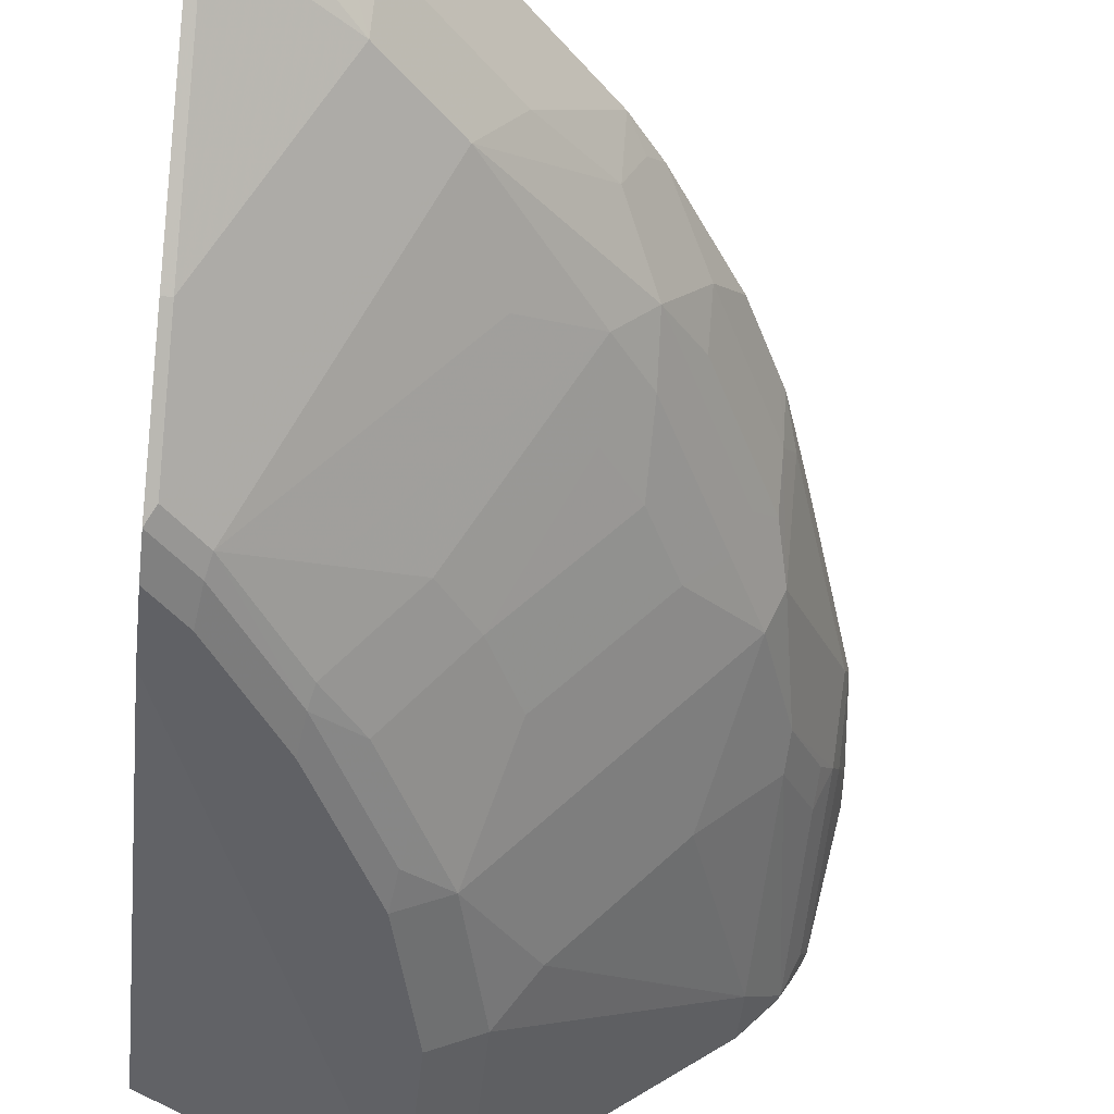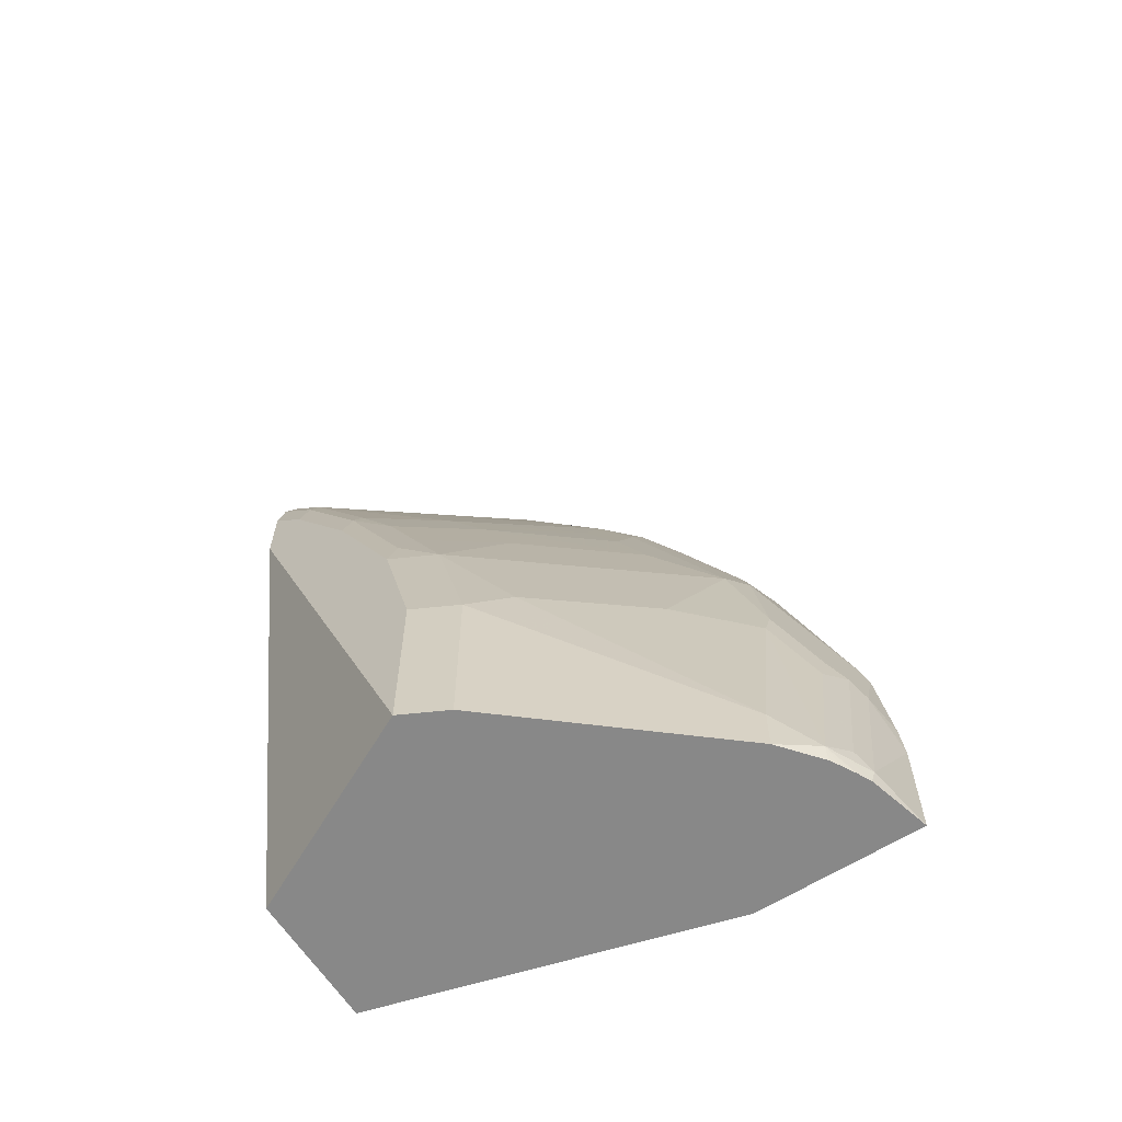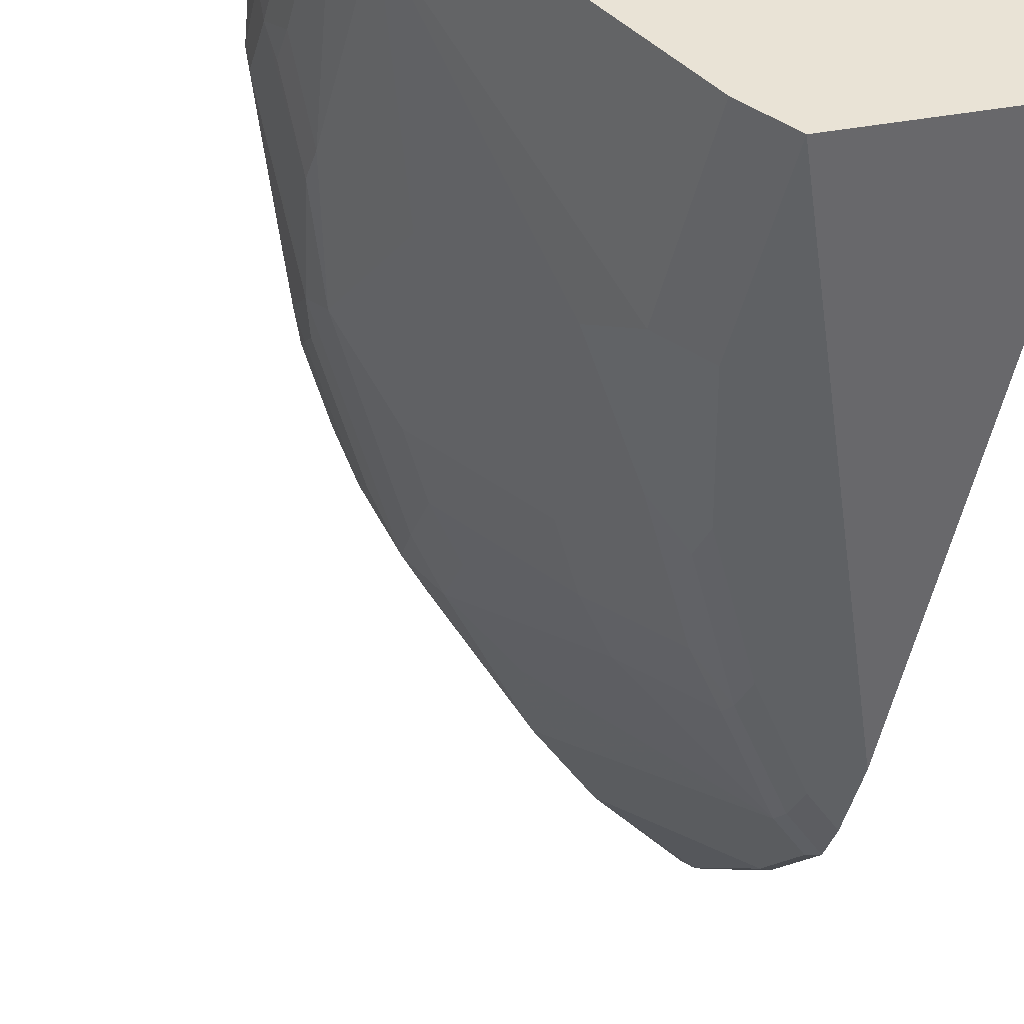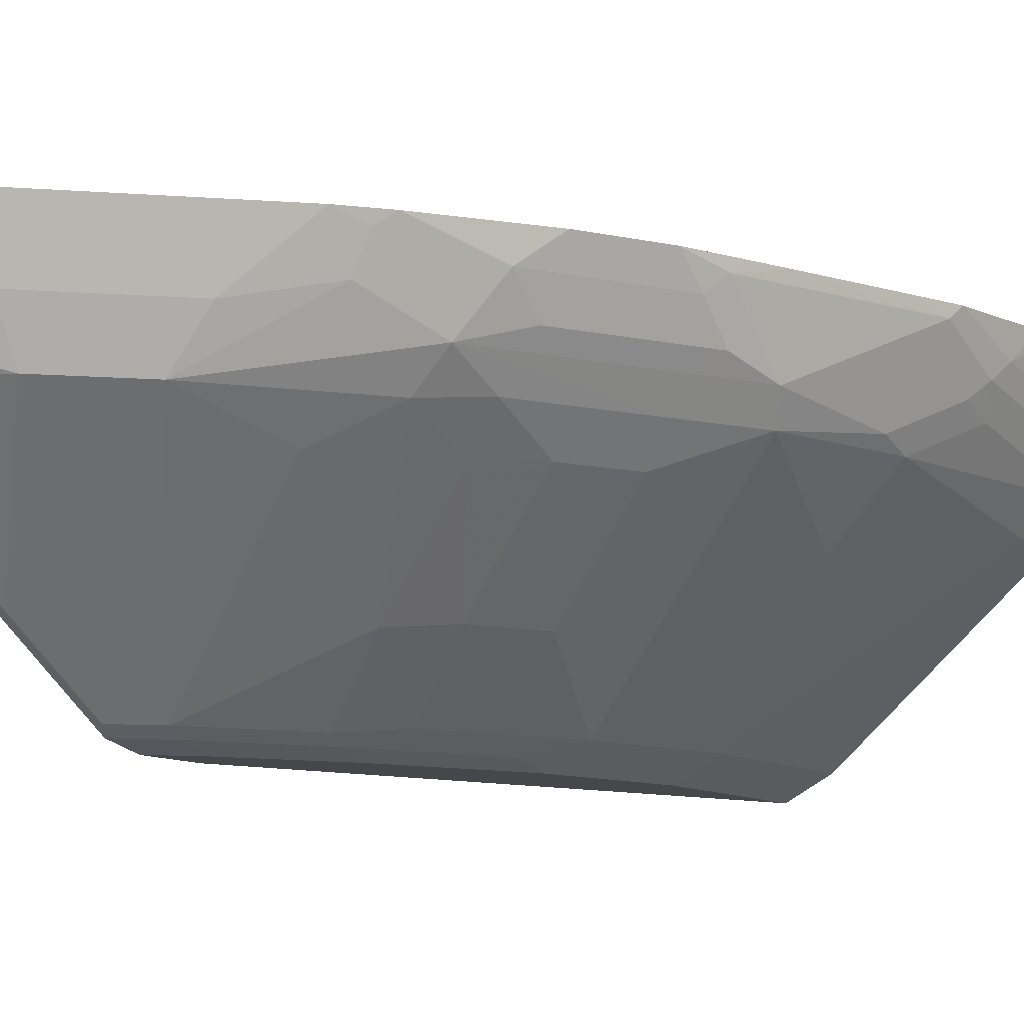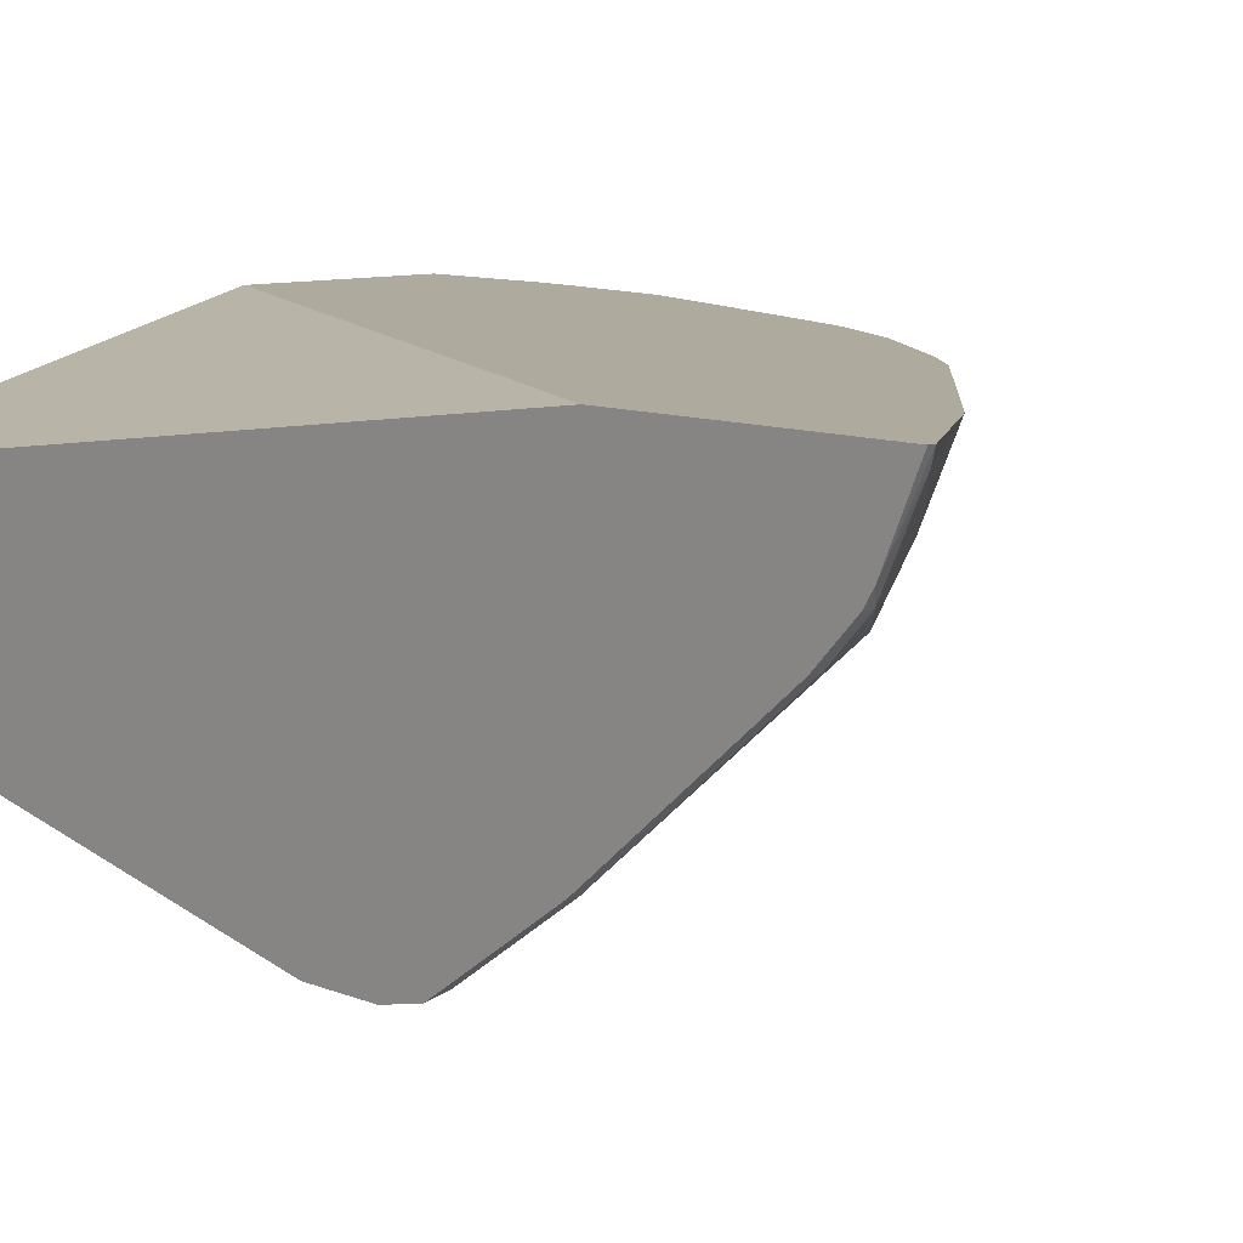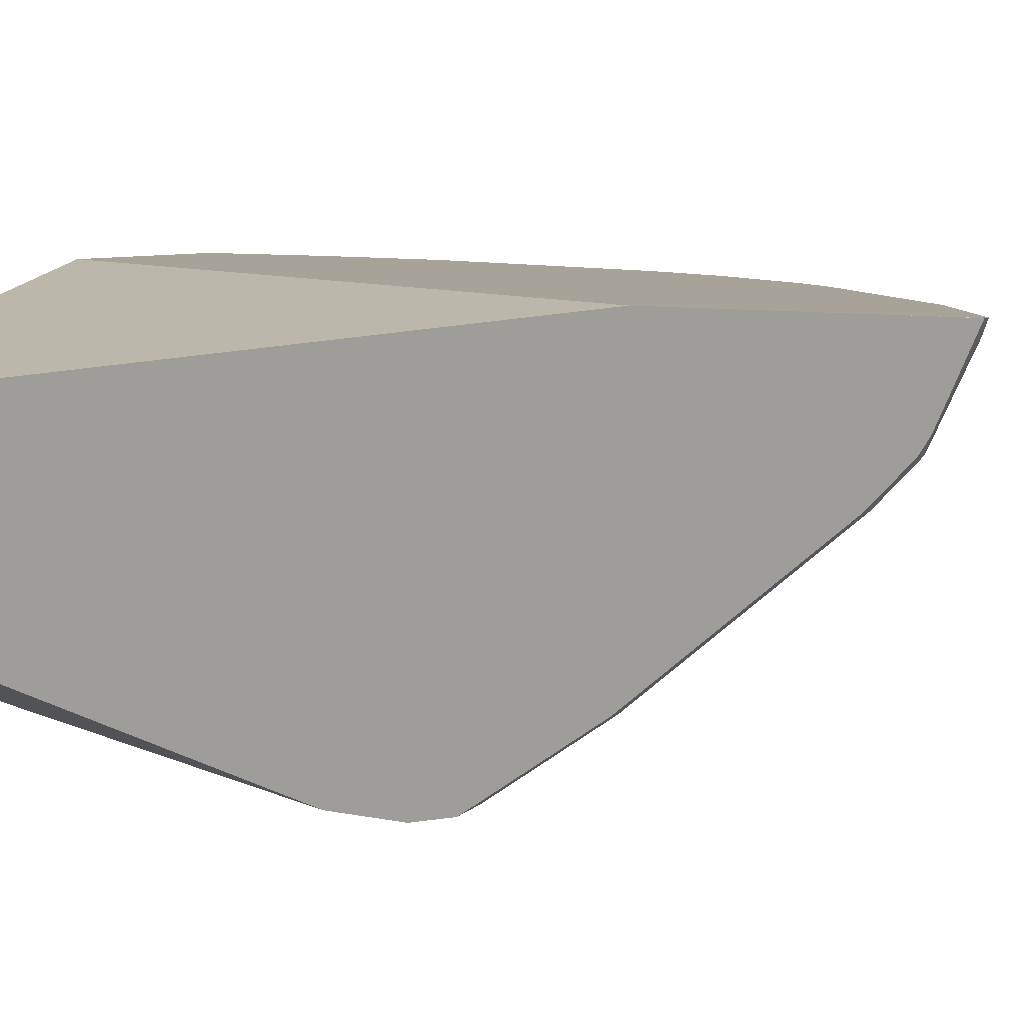
<metadata>
{"format":"obj","ext":"obj","renderer":"f3d","projection":"perspective","resolution":1024,"background":"white","views":[{"elev":-48.6,"azim":-6.2,"up":"+Y"},{"elev":-62.9,"azim":32.6,"up":"+Z"},{"elev":-45.6,"azim":166.8,"up":"+Y"},{"elev":-10.7,"azim":34.4,"up":"+Y"},{"elev":9.2,"azim":-42.0,"up":"+Y"},{"elev":6.8,"azim":-55.9,"up":"+Y"}]}
</metadata>
<code>
v 0.3598 -0.2682 0.5428
v 0.3598 -0.3053 0.5254
v 0.3598 -0.2681 0.5428
v 0.3598 -0.2681 0.5161
v 0.3645 -0.2745 0.5396
v 0.3629 -0.2681 0.5428
v 0.3598 -0.3124 0.5206
v 0.3645 -0.3124 0.5206
v 0.3598 -0.2681 0.4134
v 0.4024 -0.2935 0.5017
v 0.4193 -0.2681 0.4996
v 0.3598 -0.322 0.5111
v 0.3645 -0.3313 0.5017
v 0.4213 -0.3313 0.4639
v 0.4166 -0.3219 0.4733
v 0.557 -0.2681 -0.007422
v 0.3598 -0.3219 -0.007422
v 0.4228 -0.3029 0.4796
v 0.4218 -0.2681 0.4975
v 0.3598 -0.3313 0.5017
v 0.3645 -0.4071 0.407
v 0.4592 -0.3313 0.426
v 0.3834 -0.4071 0.3881
v 0.6516 -0.2681 -0.007422
v 0.3598 -0.3976 -0.007422
v 0.4607 -0.3029 0.4418
v 0.4408 -0.2681 0.4786
v 0.3598 -0.4071 0.407
v 0.3645 -0.4449 0.3503
v 0.4781 -0.3503 0.3692
v 0.5159 -0.3313 0.3503
v 0.5348 -0.3124 0.3503
v 0.5159 -0.2935 0.3881
v 0.4796 -0.3029 0.4228
v 0.3834 -0.4449 0.3313
v 0.6516 -0.2681 0.05683
v 0.6437 -0.3029 1.095e-05
v 0.6419 -0.3039 -0.007422
v 0.3724 -0.4039 -0.007422
v 0.3598 -0.4544 0.284
v 0.5165 -0.2681 0.4029
v 0.4976 -0.2681 0.4218
v 0.4786 -0.2681 0.4407
v 0.3598 -0.4449 0.3503
v 0.3598 -0.4497 0.3431
v 0.3621 -0.4497 0.3408
v 0.4213 -0.426 0.3124
v 0.4592 -0.4071 0.2934
v 0.5159 -0.3503 0.3124
v 0.5364 -0.3282 0.3218
v 0.5743 -0.3282 0.2462
v 0.5538 -0.3124 0.3124
v 0.5562 -0.3029 0.3218
v 0.5562 -0.284 0.3408
v 0.5254 -0.2745 0.3881
v 0.381 -0.4497 0.3218
v 0.4189 -0.4497 0.2651
v 0.4213 -0.4449 0.2745
v 0.6497 -0.2681 0.07881
v 0.6437 -0.284 0.0947
v 0.639 -0.3124 0.00949
v 0.6374 -0.3156 1.095e-05
v 0.638 -0.3115 -0.007422
v 0.6311 -0.3282 1.095e-05
v 0.424 -0.4297 -0.007422
v 0.3598 -0.4544 0.3029
v 0.4734 -0.4544 -0.007422
v 0.5334 -0.2681 0.3817
v 0.3598 -0.4544 0.3218
v 0.3787 -0.4544 0.3029
v 0.4418 -0.4418 0.2462
v 0.4796 -0.4039 0.2651
v 0.5364 -0.3471 0.284
v 0.5554 -0.3471 0.2462
v 0.5822 -0.3124 0.2556
v 0.5932 -0.3282 0.2083
v 0.594 -0.3029 0.2462
v 0.594 -0.284 0.2651
v 0.5743 -0.2681 0.3188
v 0.5713 -0.2681 0.3249
v 0.4166 -0.4544 0.2462
v 0.4568 -0.4497 0.1894
v 0.6422 -0.2681 0.1356
v 0.639 -0.2935 0.1042
v 0.6336 -0.3195 -0.007422
v 0.6122 -0.3471 0.01897
v 0.6122 -0.3471 -0.007422
v 0.6305 -0.3248 -0.007422
v 0.6311 -0.3092 0.0947
v 0.6122 -0.3282 0.1326
v 0.4986 -0.4418 -0.007422
v 0.4734 -0.4544 0.0947
v 0.4607 -0.4418 0.2083
v 0.4986 -0.4039 0.2272
v 0.6011 -0.3124 0.2178
v 0.4796 -0.4418 0.1704
v 0.5743 -0.366 0.1326
v 0.613 -0.3219 0.1515
v 0.6011 -0.2745 0.2556
v 0.5932 -0.2681 0.2809
v 0.5902 -0.2681 0.287
v 0.4544 -0.4544 0.1704
v 0.6307 -0.2681 0.1704
v 0.639 -0.2745 0.142
v 0.6319 -0.3029 0.1136
v 0.5175 -0.4228 0.1136
v 0.4986 -0.4418 0.0947
v 0.613 -0.3029 0.1894
v 0.6118 -0.2681 0.2272
v 0.6043 -0.2681 0.2492
f 49 72 73
f 53 77 78
f 53 75 77
f 52 75 53
f 51 74 76
f 51 76 95
f 51 75 52
f 50 74 51
f 53 78 54
f 51 95 75
f 50 73 74
f 57 93 71
f 54 79 80
f 54 80 68
f 54 68 55
f 56 70 57
f 57 71 58
f 57 70 81
f 57 81 82
f 57 82 93
f 48 72 49
f 59 83 60
f 60 83 84
f 54 78 79
f 48 71 72
f 38 64 63
f 47 58 48
f 35 56 57
f 61 64 62
f 33 41 34
f 35 57 58
f 35 58 47
f 36 59 60
f 36 60 37
f 37 61 62
f 37 62 38
f 37 60 84
f 37 84 61
f 38 62 64
f 39 65 40
f 40 65 67
f 40 67 92
f 40 92 102
f 40 102 81
f 40 81 70
f 40 70 66
f 41 55 68
f 45 69 70
f 45 70 46
f 46 70 56
f 48 58 71
f 61 84 64
f 83 104 84
f 64 86 87
f 84 104 108
f 84 108 98
f 84 98 105
f 84 105 89
f 86 90 97
f 86 97 106
f 86 106 107
f 86 107 91
f 86 91 87
f 89 105 98
f 89 98 90
f 92 107 96
f 92 96 102
f 95 98 108
f 95 108 104
f 95 104 99
f 96 107 106
f 96 106 97
f 99 104 109
f 99 109 110
f 99 110 100
f 33 55 41
f 103 109 104
f 83 103 104
f 82 96 93
f 82 102 96
f 81 102 82
f 64 87 88
f 64 88 85
f 64 84 89
f 64 89 90
f 64 90 86
f 66 70 69
f 67 91 107
f 67 107 92
f 71 93 94
f 71 94 72
f 72 94 74
f 63 64 85
f 72 74 73
f 75 95 77
f 76 96 97
f 76 97 90
f 76 90 98
f 76 98 95
f 76 94 96
f 77 95 78
f 78 95 99
f 78 99 100
f 78 100 101
f 78 101 79
f 74 94 76
f 33 54 55
f 93 96 94
f 32 53 54
f 3 79 101
f 3 101 100
f 3 100 110
f 3 110 109
f 3 109 103
f 3 103 83
f 3 83 59
f 3 59 36
f 3 36 24
f 3 24 16
f 3 16 9
f 3 9 4
f 5 8 10
f 5 10 11
f 5 11 6
f 7 12 8
f 8 12 13
f 8 13 14
f 8 14 15
f 8 15 10
f 9 16 17
f 10 15 18
f 10 18 19
f 3 80 79
f 3 68 80
f 3 41 68
f 3 42 41
f 32 54 33
f 1 2 3
f 1 3 4
f 1 4 9
f 1 9 17
f 1 17 25
f 1 25 40
f 1 40 66
f 1 66 69
f 1 69 45
f 1 45 44
f 10 19 11
f 1 44 28
f 1 20 12
f 1 12 7
f 1 7 2
f 2 6 3
f 2 7 8
f 2 8 5
f 3 6 11
f 3 11 19
f 3 19 27
f 3 27 43
f 3 43 42
f 1 28 20
f 12 20 13
f 2 5 6
f 13 28 21
f 22 29 35
f 22 35 30
f 24 36 37
f 24 37 38
f 25 39 40
f 26 34 41
f 26 41 42
f 26 42 43
f 26 43 27
f 29 44 45
f 29 45 46
f 29 46 56
f 29 56 35
f 30 35 47
f 31 47 48
f 31 48 49
f 31 49 73
f 31 73 50
f 31 50 32
f 32 50 51
f 32 51 52
f 13 20 28
f 32 52 53
f 22 23 29
f 22 34 26
f 30 47 31
f 22 32 33
f 14 22 26
f 22 33 34
f 13 21 14
f 14 26 18
f 14 18 15
f 14 21 23
f 14 23 22
f 16 38 63
f 16 63 85
f 16 85 88
f 16 88 87
f 16 87 91
f 16 24 38
f 16 67 65
f 21 29 23
f 16 91 67
f 22 31 32
f 21 44 29
f 21 28 44
f 22 30 31
f 18 27 19
f 16 25 17
f 16 39 25
f 16 65 39
f 18 26 27

</code>
